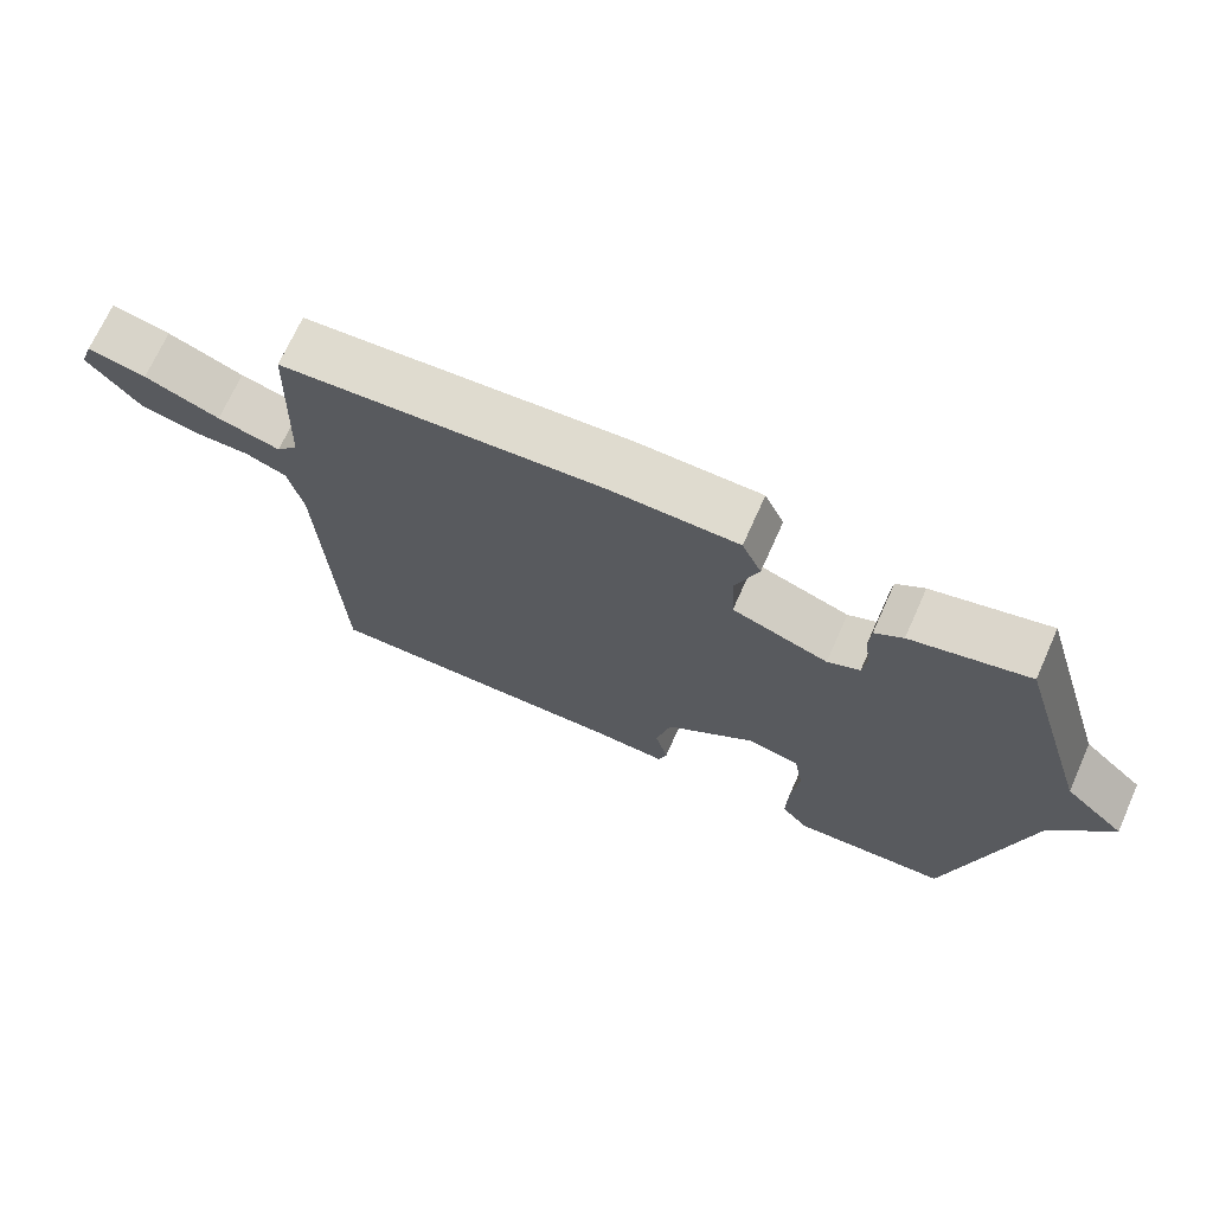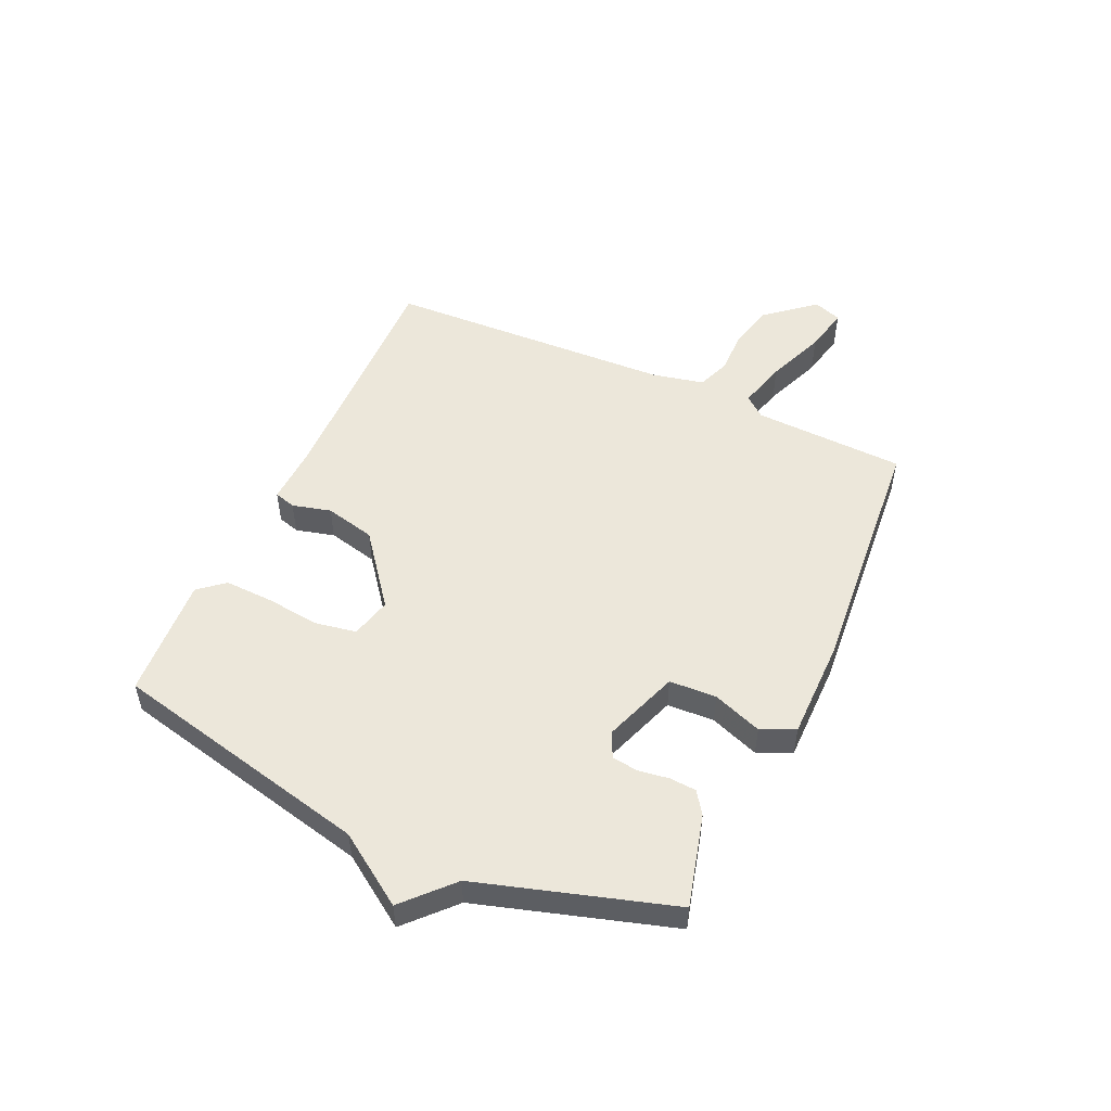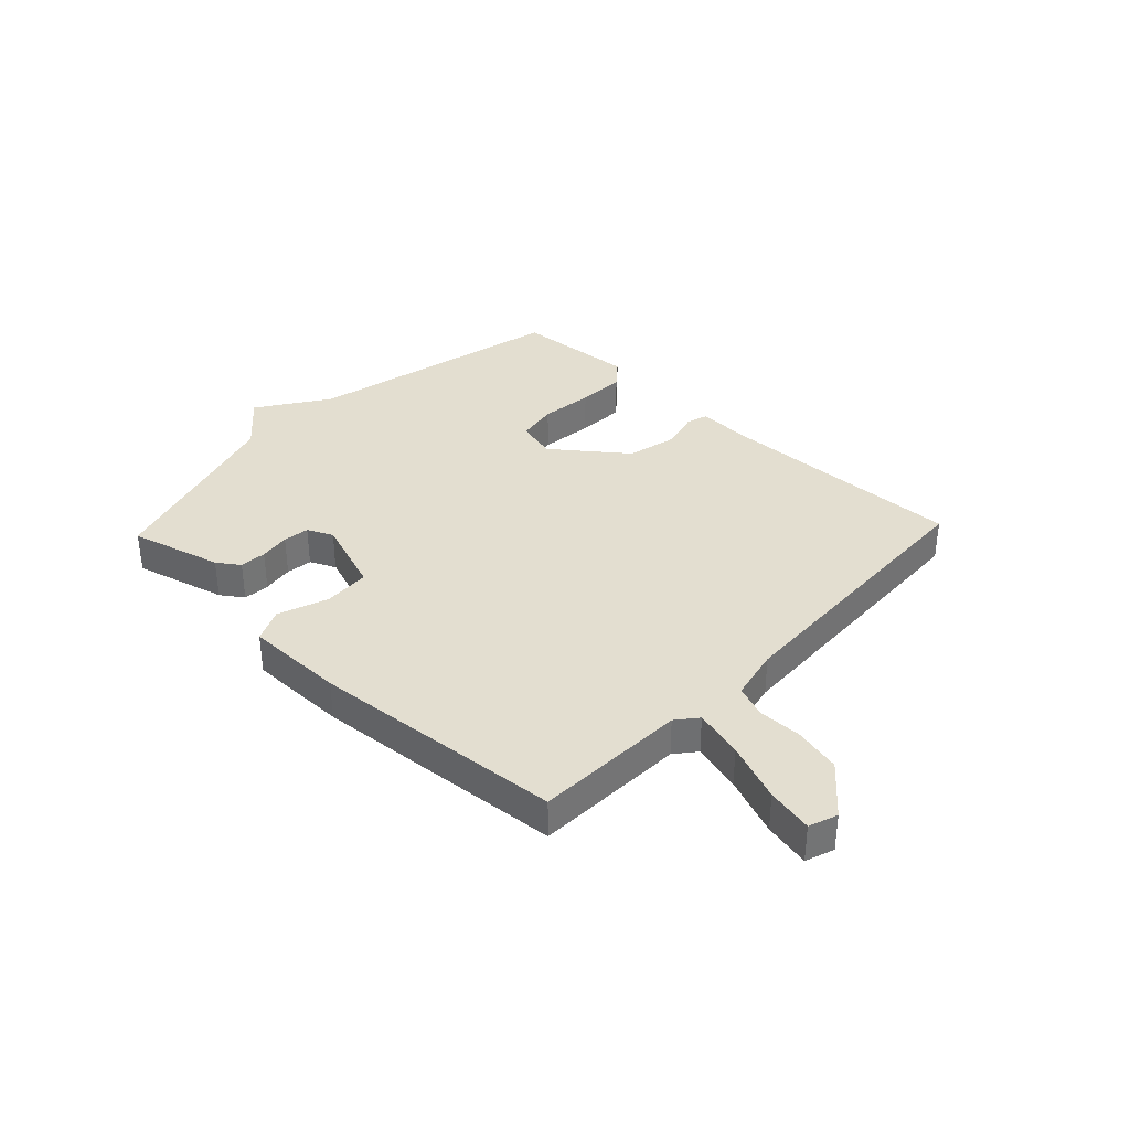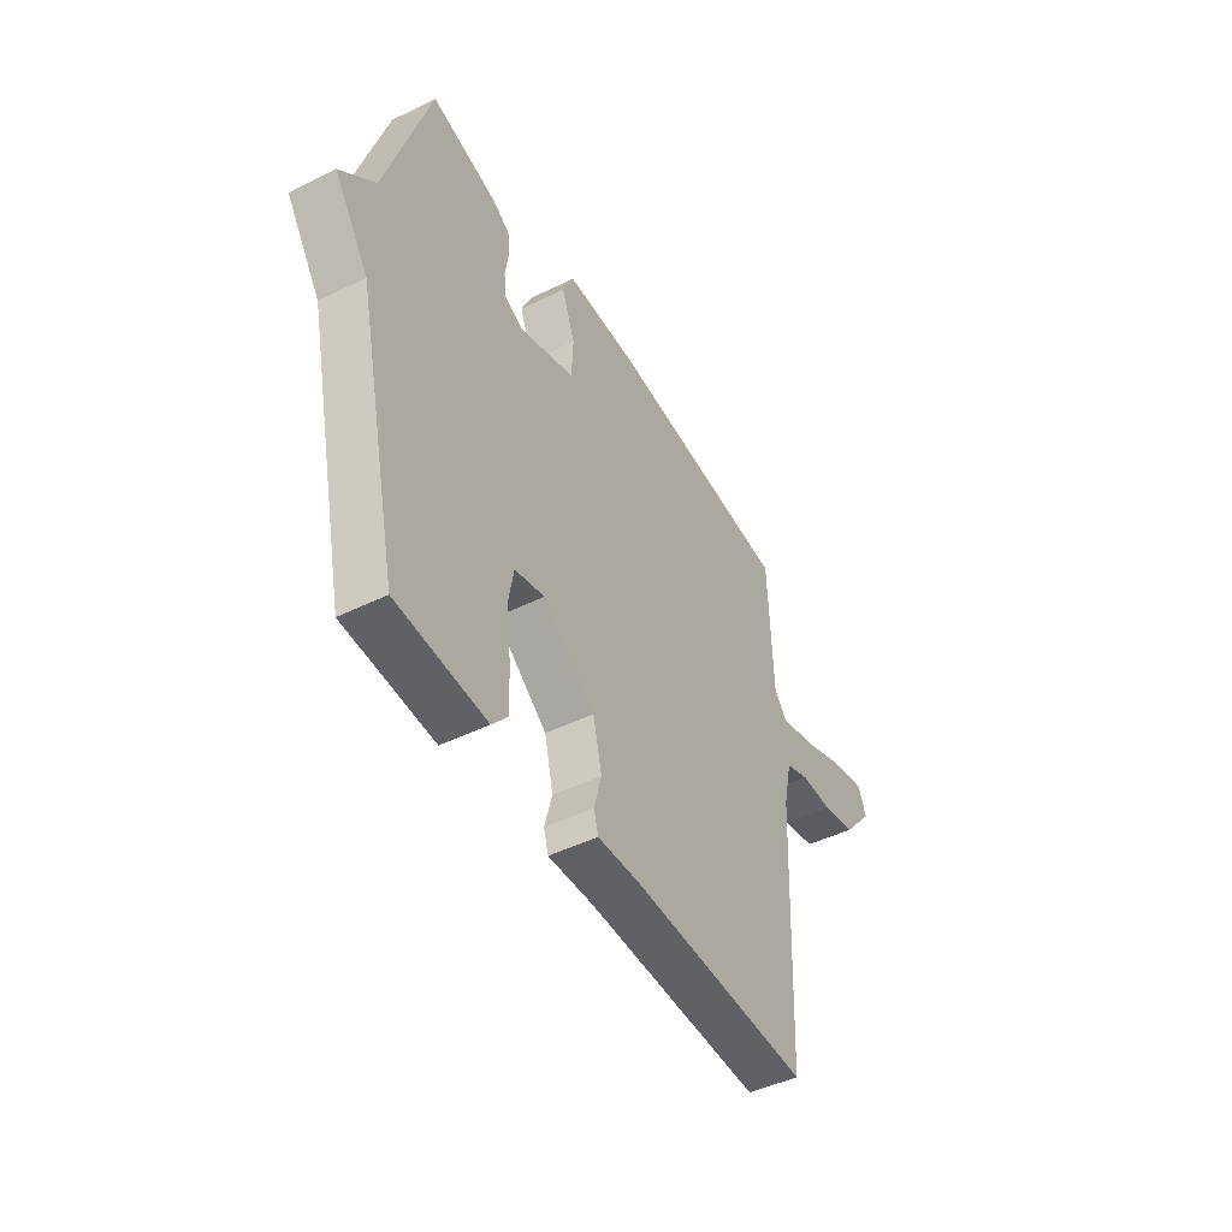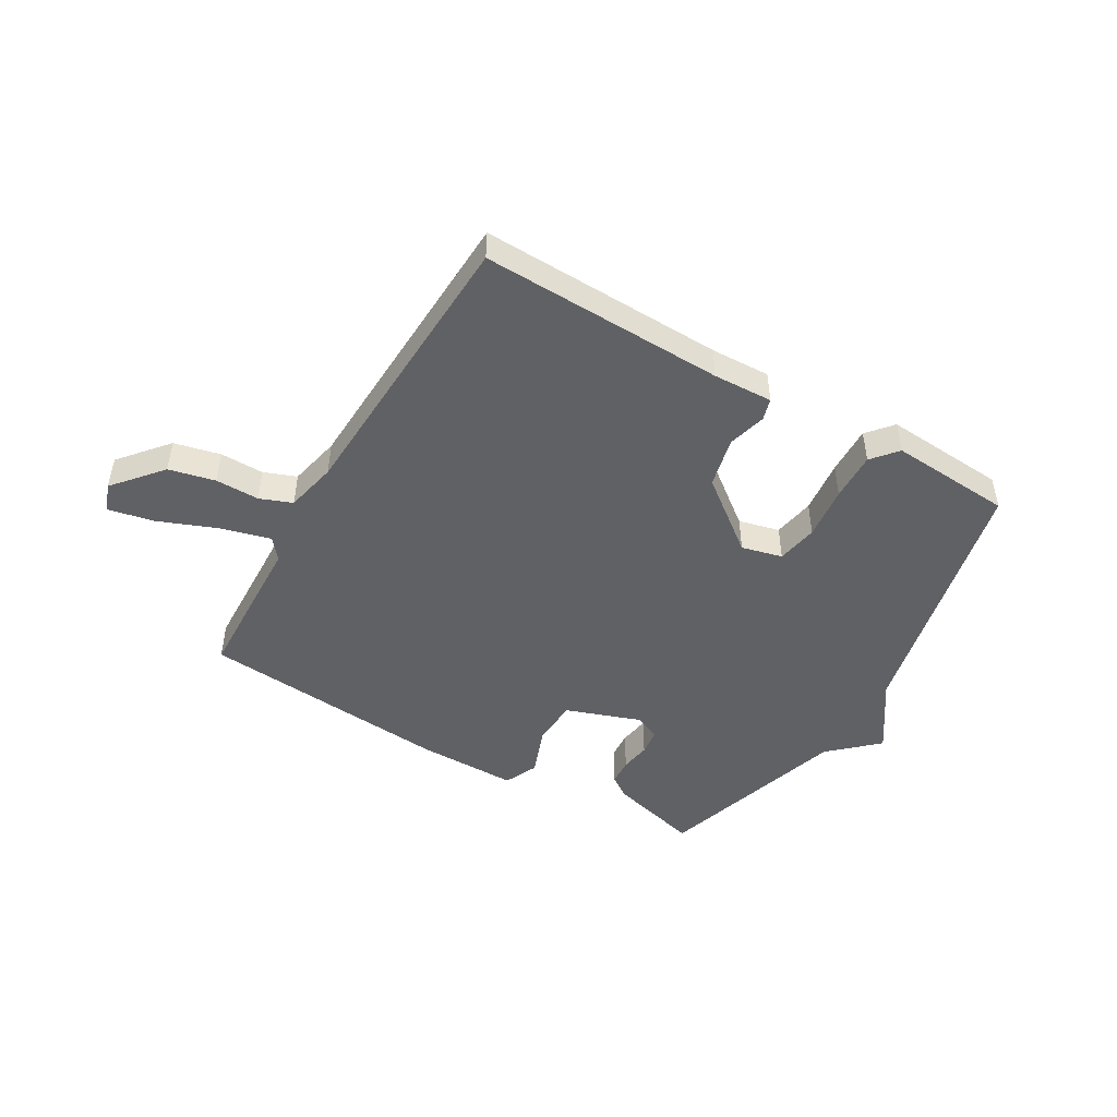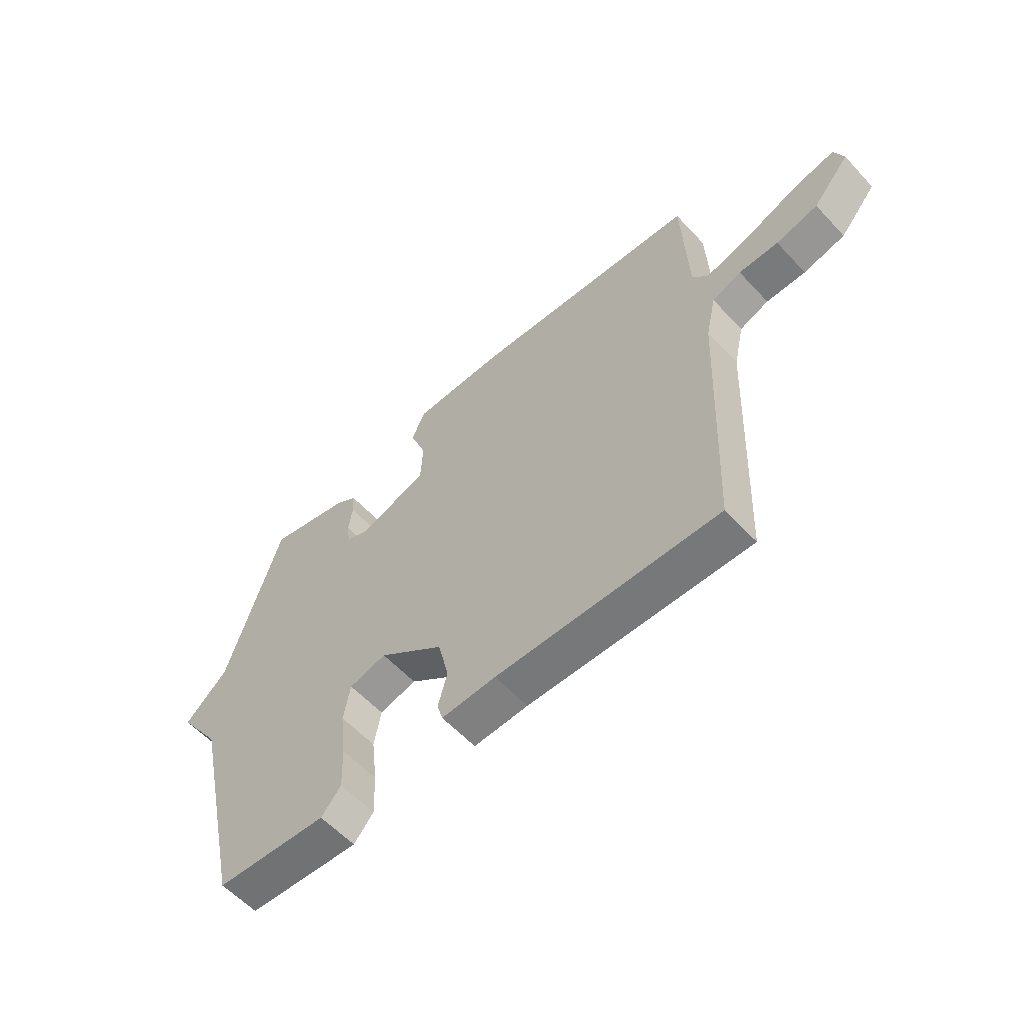
<metadata>
{"format":"obj","ext":"obj","renderer":"f3d","projection":"perspective","resolution":1024,"background":"white","views":[{"elev":70.4,"azim":-155.9,"up":"+Z"},{"elev":51.4,"azim":-65.4,"up":"+Y"},{"elev":35.8,"azim":43.5,"up":"+Y"},{"elev":-46.6,"azim":-60.8,"up":"+Z"},{"elev":-47.7,"azim":149.7,"up":"+Y"},{"elev":-58.6,"azim":42.5,"up":"+Z"}]}
</metadata>
<code>
v 0.5 0.07 0.5
v 0.51 0.07 0.232
v 0.54 0.07 0.195
v 0.627 0.07 0.218
v 0.731 0.07 0.259
v 0.812 0.07 0.276
v 0.83 0.07 0.226
v 0.758 0.07 0.141
v 0.676 0.07 0.122
v 0.599 0.07 0.123
v 0.542 0.07 0.101
v 0.522 0.07 0.01
v 0.5 0.07 -0.5
v 0.07 0.07 -0.488
v -0.035 0.07 -0.492
v -0.046 0.07 -0.454
v -0.028 0.07 -0.386
v -0.049 0.07 -0.297
v -0.175 0.07 -0.199
v -0.247 0.07 -0.217
v -0.26 0.07 -0.29
v -0.249 0.07 -0.384
v -0.246 0.07 -0.47
v -0.284 0.07 -0.515
v -0.5 0.07 -0.5
v -0.604 0.07 -0.04
v -0.687 0.07 0.083
v -0.604 0.07 0.16
v -0.5 0.07 0.5
v -0.338 0.07 0.457
v -0.299 0.07 0.43
v -0.296 0.07 0.383
v -0.304 0.07 0.329
v -0.298 0.07 0.283
v -0.253 0.07 0.262
v -0.12 0.07 0.309
v -0.116 0.07 0.392
v -0.148 0.07 0.479
v -0.121 0.07 0.538
v 0.055 0.07 0.538
v 0.5 0 0.5
v 0.51 0 0.232
v 0.54 0 0.195
v 0.627 0 0.218
v 0.731 0 0.259
v 0.812 0 0.276
v 0.83 0 0.226
v 0.758 0 0.141
v 0.676 0 0.122
v 0.599 0 0.123
v 0.542 0 0.101
v 0.522 0 0.01
v 0.5 0 -0.5
v 0.07 0 -0.488
v -0.035 0 -0.492
v -0.046 0 -0.454
v -0.028 0 -0.386
v -0.049 0 -0.297
v -0.175 0 -0.199
v -0.247 0 -0.217
v -0.26 0 -0.29
v -0.249 0 -0.384
v -0.246 0 -0.47
v -0.284 0 -0.515
v -0.5 0 -0.5
v -0.604 0 -0.04
v -0.687 0 0.083
v -0.604 0 0.16
v -0.5 0 0.5
v -0.338 0 0.457
v -0.299 0 0.43
v -0.296 0 0.383
v -0.304 0 0.329
v -0.298 0 0.283
v -0.253 0 0.262
v -0.12 0 0.309
v -0.116 0 0.392
v -0.148 0 0.479
v -0.121 0 0.538
v 0.055 0 0.538
f 40 1 2
f 39 40 2
f 38 39 2
f 37 38 2
f 36 37 2 3
f 35 36 3
f 31 32 33
f 30 31 33
f 29 30 33
f 28 29 33
f 28 33 34
f 27 28 34
f 26 27 34
f 24 25 26
f 23 24 26
f 22 23 26
f 21 22 26
f 26 34 35
f 21 26 35
f 20 21 35
f 14 15 16 17
f 14 17 18
f 13 14 18
f 12 13 18
f 11 12 18 19
f 8 9 10
f 7 8 10
f 6 7 10
f 5 6 10
f 4 5 10
f 3 4 10 11
f 19 20 35
f 11 19 35
f 3 11 35
f 42 41 80
f 42 80 79
f 42 79 78
f 42 78 77
f 43 42 77 76
f 43 76 75
f 73 72 71
f 73 71 70
f 73 70 69
f 73 69 68
f 74 73 68
f 74 68 67
f 74 67 66
f 66 65 64
f 66 64 63
f 66 63 62
f 66 62 61
f 75 74 66
f 75 66 61
f 75 61 60
f 57 56 55 54
f 58 57 54
f 58 54 53
f 58 53 52
f 59 58 52 51
f 50 49 48
f 50 48 47
f 50 47 46
f 50 46 45
f 50 45 44
f 51 50 44 43
f 75 60 59
f 75 59 51
f 75 51 43
f 1 41 42 2
f 2 42 43 3
f 3 43 44 4
f 4 44 45 5
f 5 45 46 6
f 6 46 47 7
f 7 47 48 8
f 8 48 49 9
f 9 49 50 10
f 10 50 51 11
f 11 51 52 12
f 12 52 53 13
f 13 53 54 14
f 14 54 55 15
f 15 55 56 16
f 16 56 57 17
f 17 57 58 18
f 18 58 59 19
f 19 59 60 20
f 20 60 61 21
f 21 61 62 22
f 22 62 63 23
f 23 63 64 24
f 24 64 65 25
f 25 65 66 26
f 26 66 67 27
f 27 67 68 28
f 28 68 69 29
f 29 69 70 30
f 30 70 71 31
f 31 71 72 32
f 32 72 73 33
f 33 73 74 34
f 34 74 75 35
f 35 75 76 36
f 36 76 77 37
f 37 77 78 38
f 38 78 79 39
f 39 79 80 40
f 40 80 41 1

</code>
